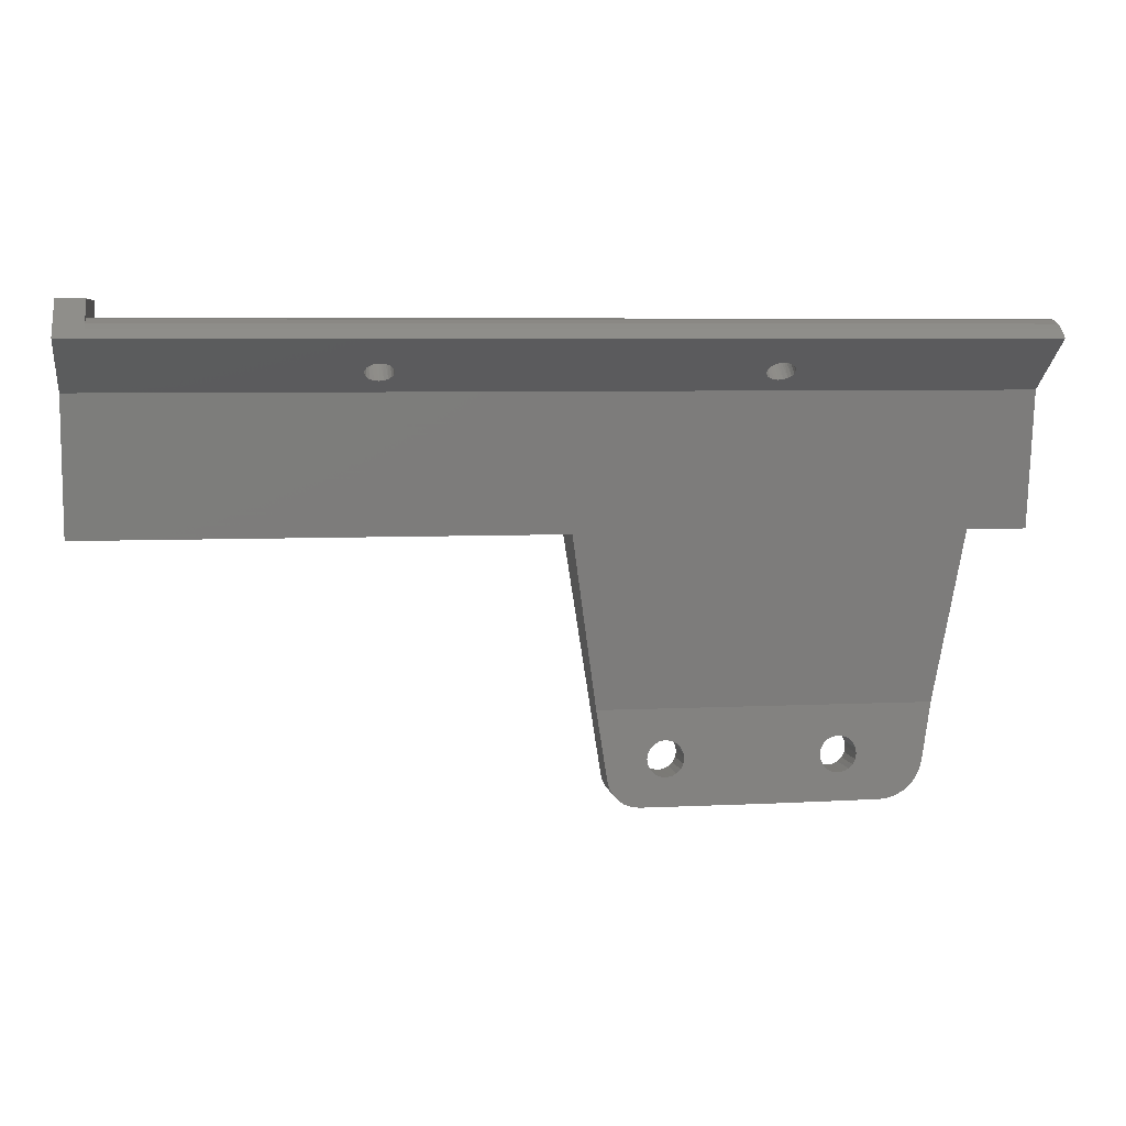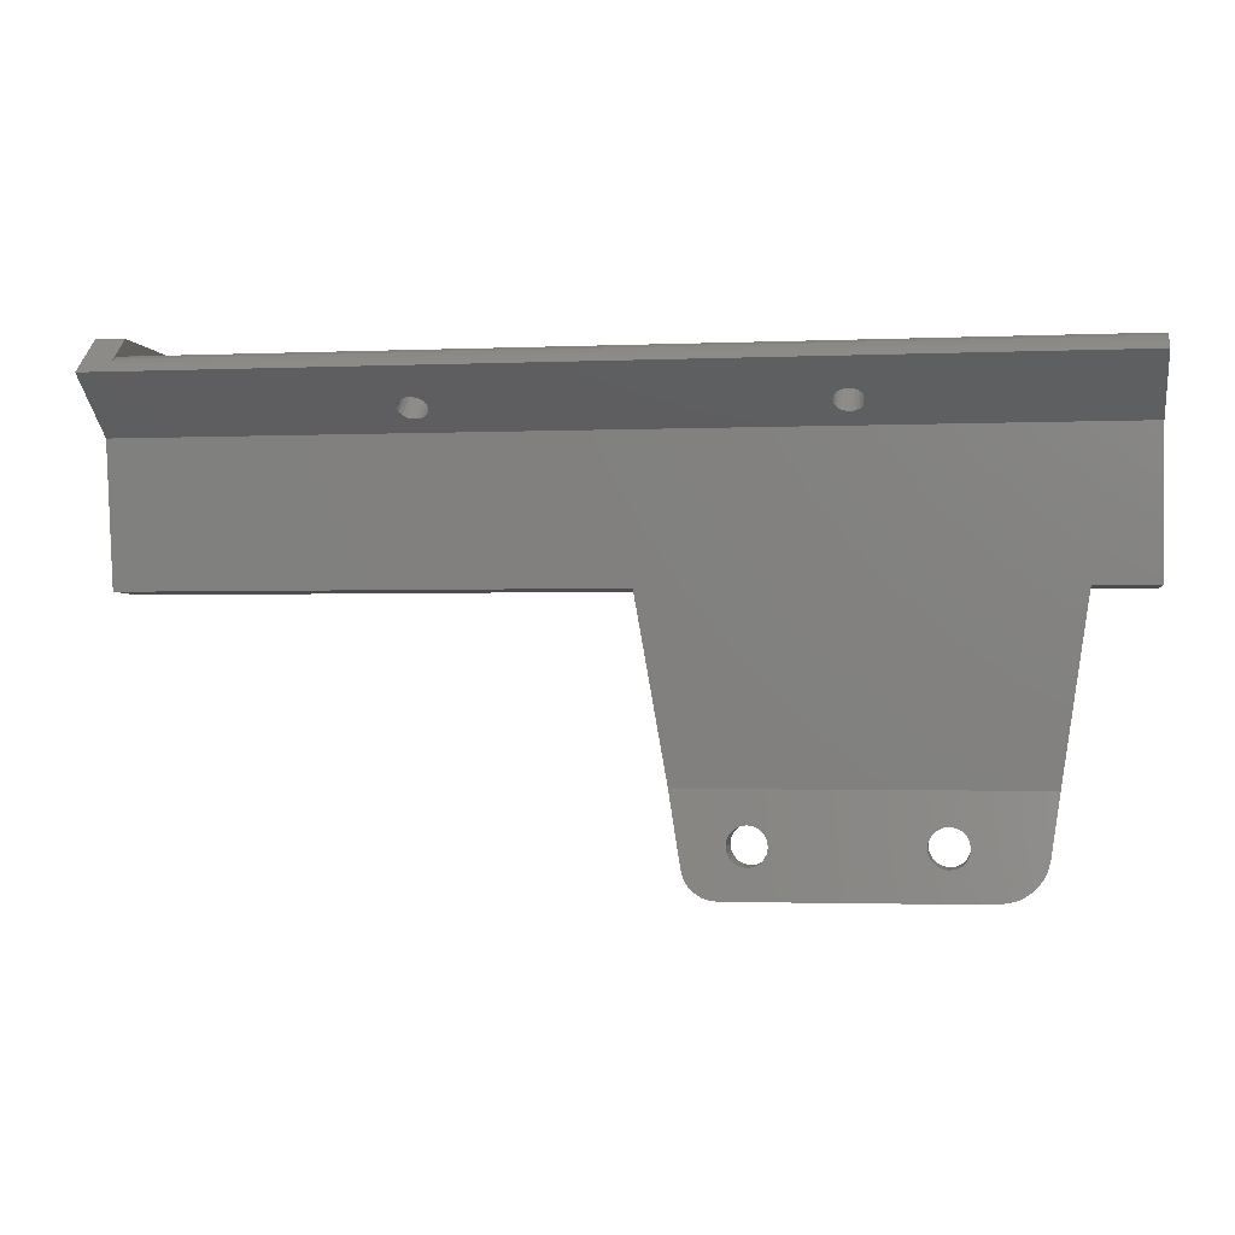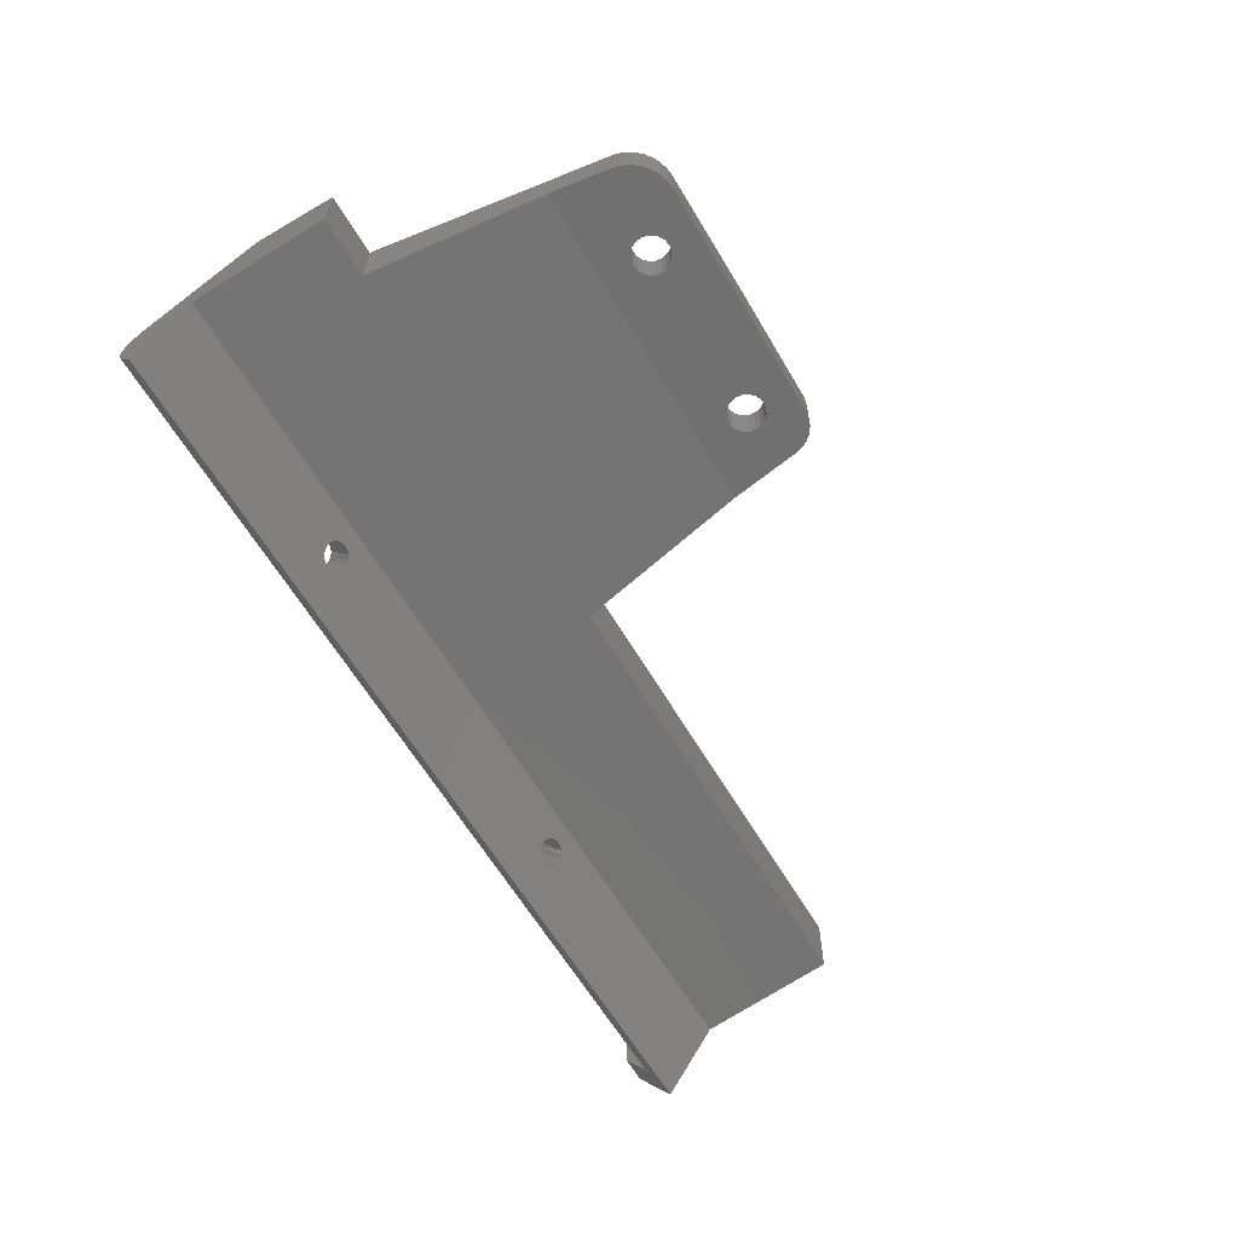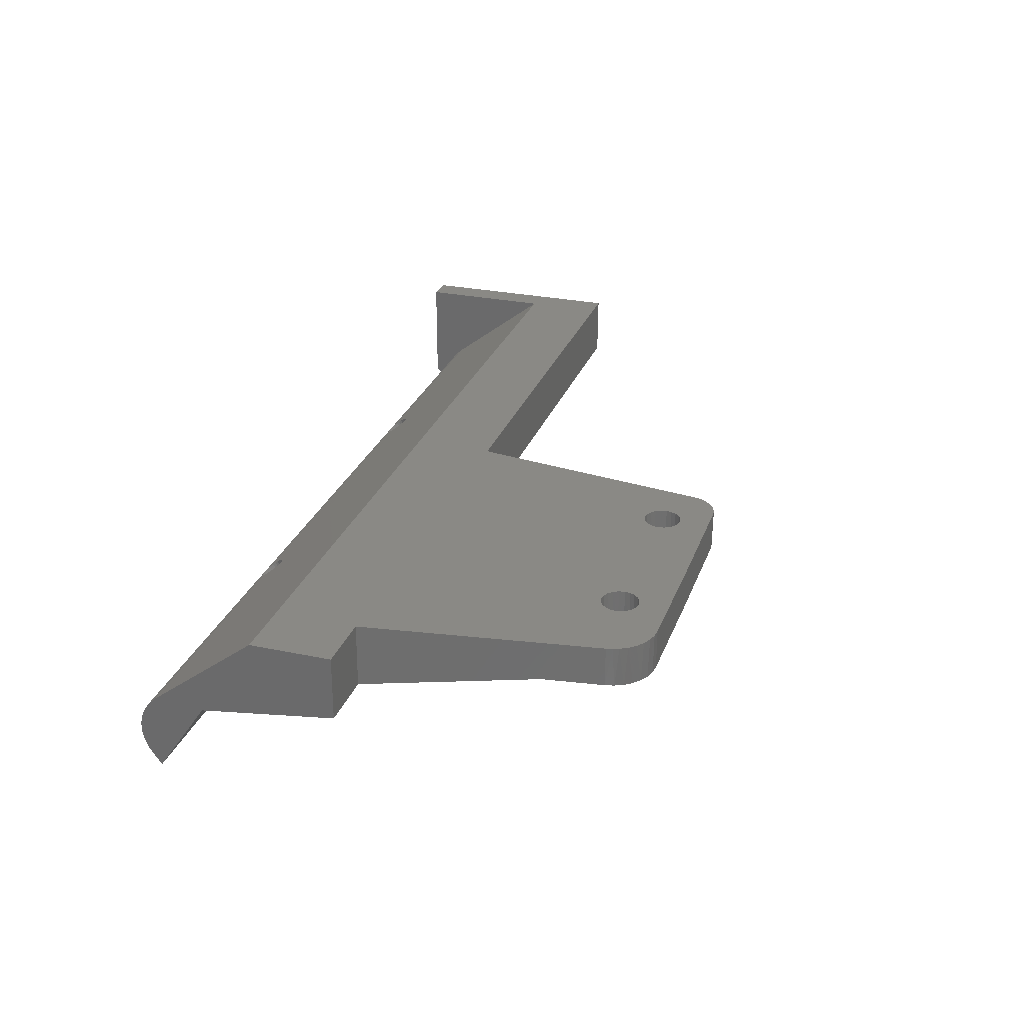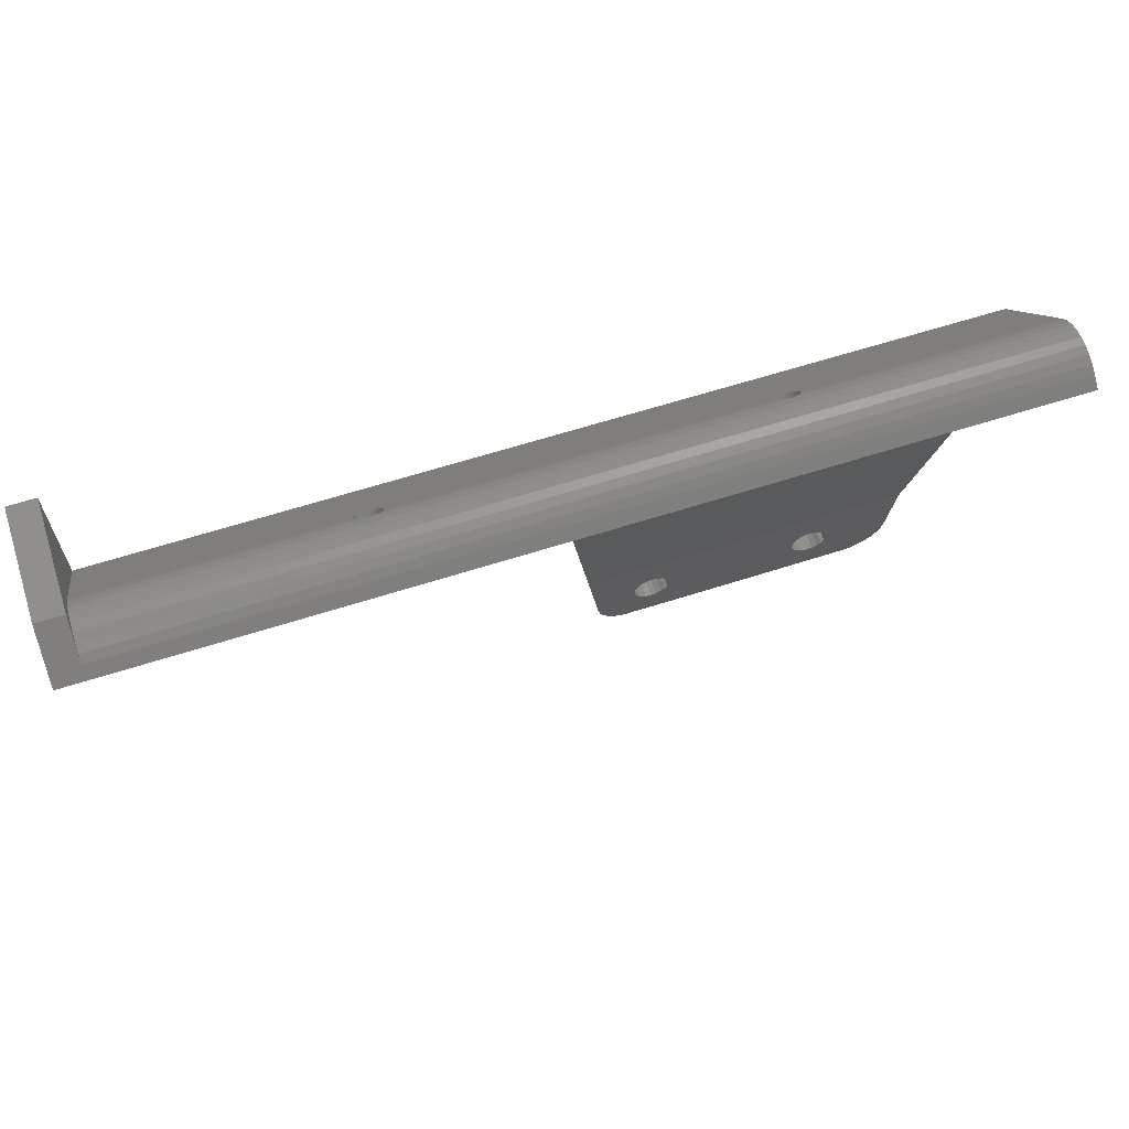
<metadata>
{"format":"stl","ext":"stl","renderer":"f3d","projection":"perspective","resolution":1024,"background":"white","views":[{"elev":5.9,"azim":171.5,"up":"+Y"},{"elev":-1.8,"azim":-171.0,"up":"+Y"},{"elev":-62.4,"azim":-59.5,"up":"+Z"},{"elev":28.1,"azim":-72.3,"up":"+Z"},{"elev":64.2,"azim":162.2,"up":"+Y"}]}
</metadata>
<code>
# stl→obj: 233 verts, 478 faces
v 0 -60.84 100.3
v 26.54 -61.09 100.5
v 26.65 -60.84 100.3
v 26.5 -61.35 100.7
v 67.15 -60.84 100.3
v 29.35 -60.84 100.3
v 29.46 -61.09 100.5
v 29.5 -61.35 100.7
v 67.04 -61.09 100.5
v 67 -61.35 100.7
v 29.41 -61.76 101
v 29.15 -62.12 101.3
v 28.75 -62.38 101.5
v 96.5 -60.84 100.3
v 69.85 -60.84 100.3
v 69.96 -61.09 100.5
v 70 -61.35 100.7
v 96.5 -72.15 109.1
v 28.26 -62.52 101.6
v 68.24 -62.52 101.6
v 67.75 -62.38 101.5
v 67.35 -62.12 101.3
v 67.09 -61.76 101
v 69.91 -61.76 101
v 69.65 -62.12 101.3
v 69.25 -62.38 101.5
v 68.76 -62.52 101.6
v 27.74 -62.52 101.6
v 0 -72.15 109.1
v 27.25 -62.38 101.5
v 26.85 -62.12 101.3
v 26.59 -61.76 101
v 29.08 -60.54 100.1
v 28.95 -63.51 96.02
v 29.26 -63.72 96.33
v 28.69 -60.33 99.87
v 28.53 -63.37 95.81
v 28.24 -60.22 99.76
v 28.06 -63.31 95.73
v 27.76 -60.22 99.76
v 27.58 -63.35 95.78
v 27.3 -60.33 99.87
v 27.14 -63.47 95.96
v 26.92 -60.54 100.1
v 26.8 -63.67 96.26
v 26.58 -63.92 96.63
v 29.44 -63.95 96.67
v 29.5 -64.19 97.04
v 26.5 -64.19 97.04
v 26.74 -64.67 97.75
v 27.05 -64.88 98.05
v 27.47 -65.02 98.26
v 27.94 -65.08 98.35
v 28.42 -65.04 98.3
v 28.86 -64.92 98.11
v 26.56 -64.44 97.41
v 29.2 -64.72 97.82
v 29.42 -64.47 97.45
v 67 -64.19 97.04
v 99.5 -66.2 100
v 0 -66.2 100
v 68.44 -65.08 98.35
v 68.92 -65.04 98.3
v 69.36 -64.92 98.11
v 69.7 -64.72 97.82
v 69.92 -64.47 97.45
v 70 -64.19 97.04
v 99.5 -60.86 92.1
v 0 -60.86 92.1
v 67.06 -64.44 97.41
v 67.24 -64.67 97.75
v 67.55 -64.88 98.05
v 67.97 -65.02 98.26
v 68.56 -63.31 95.73
v 68.08 -63.35 95.78
v 67.64 -63.47 95.96
v 67.3 -63.67 96.26
v 67.08 -63.92 96.63
v 69.94 -63.95 96.67
v 69.76 -63.72 96.33
v 69.45 -63.51 96.02
v 69.03 -63.37 95.81
v 69.58 -60.54 100.1
v 69.19 -60.33 99.87
v 68.74 -60.22 99.76
v 68.26 -60.22 99.76
v 67.8 -60.33 99.87
v 67.42 -60.54 100.1
v 27.36 -110.3 109.1
v 40.99 -110.3 109.1
v 41.64 -110.2 109.1
v 38.22 -107.1 109.1
v 37.59 -107 109.1
v 20.07 -107 109.1
v 19.44 -107.1 109.1
v 14.87 -110.2 109.1
v 10.11 -106 109.1
v 10.26 -106.7 109.1
v 18.23 -106.7 109.1
v 17.78 -106.3 109.1
v 17.48 -105.7 109.1
v 6.452 -80.92 109.1
v 10.49 -107.3 109.1
v 10.95 -108.1 109.1
v 11.55 -108.8 109.1
v 12.26 -109.4 109.1
v 13.08 -109.8 109.1
v 13.96 -110.1 109.1
v 18.81 -107 109.1
v 0 -80.92 109.1
v 38.1 -103.1 109.1
v 38.74 -103.2 109.1
v 48.55 -80.92 109.1
v 99.5 -80.92 109.1
v 17.38 -105.1 109.1
v 17.47 -104.5 109.1
v 17.71 -104 109.1
v 18.14 -103.5 109.1
v 18.7 -103.2 109.1
v 19.32 -103.1 109.1
v 19.96 -103.2 109.1
v 42.27 -110 109.1
v 42.85 -109.7 109.1
v 43.37 -109.3 109.1
v 43.8 -108.8 109.1
v 44.13 -108.3 109.1
v 44.3 -107.8 109.1
v 44.41 -107.3 109.1
v 39.31 -103.5 109.1
v 39.77 -103.9 109.1
v 40.06 -104.5 109.1
v 40.16 -105.1 109.1
v 40.08 -105.7 109.1
v 39.84 -106.2 109.1
v 39.41 -106.7 109.1
v 38.85 -107 109.1
v 20.63 -106.7 109.1
v 37.01 -106.7 109.1
v 21.06 -106.2 109.1
v 36.56 -106.3 109.1
v 21.3 -105.7 109.1
v 36.26 -105.7 109.1
v 21.38 -105.1 109.1
v 36.16 -105.1 109.1
v 21.28 -104.5 109.1
v 36.25 -104.5 109.1
v 20.99 -103.9 109.1
v 36.49 -104 109.1
v 20.53 -103.5 109.1
v 36.92 -103.5 109.1
v 37.48 -103.2 109.1
v 99.5 -57.06 109.1
v 96.5 -57.06 109.1
v 0 -60.12 99.64
v 0 -59.55 98.85
v 0 -59.15 97.95
v 0 -58.93 97
v 0 -58.9 96.02
v 0 -59.07 95.05
v 0 -59.41 94.13
v 0 -59.93 93.3
v 0 -80.88 102.1
v 96.5 -59.93 93.3
v 99.5 -57.06 97.02
v 96.5 -57.06 97.02
v 96.5 -59.41 94.13
v 96.5 -59.07 95.05
v 96.5 -58.9 96.02
v 96.5 -58.93 97
v 96.5 -59.15 97.95
v 96.5 -59.55 98.85
v 96.5 -60.12 99.64
v 99.5 -80.88 102.1
v 48.55 -80.88 102.1
v 6.452 -80.88 102.1
v 45.6 -99.68 104.8
v 9.19 -99.68 104.8
v 10.11 -106 104.7
v 44.41 -107.3 104.7
v 18.77 -107 104.7
v 10.35 -107 104.7
v 18.21 -106.7 104.7
v 38.16 -107.1 104.7
v 44.19 -108.1 104.7
v 43.79 -108.8 104.7
v 43.24 -109.4 104.7
v 42.56 -109.9 104.7
v 41.8 -110.1 104.7
v 40.99 -110.2 104.7
v 27.36 -110.2 104.7
v 19.38 -107.1 104.7
v 20 -107 104.7
v 37.55 -107 104.7
v 10.78 -107.8 104.7
v 14.87 -110.1 104.7
v 13.89 -110 104.7
v 12.96 -109.7 104.7
v 12.11 -109.3 104.7
v 11.37 -108.6 104.7
v 38.16 -103.1 104.7
v 19.38 -103.1 104.7
v 18.77 -103.2 104.7
v 18.21 -103.5 104.7
v 17.77 -103.9 104.7
v 17.48 -104.5 104.7
v 17.38 -105.1 104.7
v 17.48 -105.7 104.7
v 17.77 -106.2 104.7
v 38.78 -107 104.7
v 39.34 -106.7 104.7
v 39.78 -106.2 104.7
v 40.07 -105.7 104.7
v 40.16 -105.1 104.7
v 40.07 -104.5 104.7
v 39.78 -103.9 104.7
v 39.34 -103.5 104.7
v 38.78 -103.2 104.7
v 36.26 -104.5 104.7
v 21 -103.9 104.7
v 36.55 -103.9 104.7
v 20.56 -103.5 104.7
v 36.99 -103.5 104.7
v 20 -103.2 104.7
v 37.55 -103.2 104.7
v 21.29 -104.5 104.7
v 36.16 -105.1 104.7
v 21.38 -105.1 104.7
v 36.26 -105.7 104.7
v 21.29 -105.7 104.7
v 36.55 -106.2 104.7
v 21 -106.2 104.7
v 36.99 -106.7 104.7
v 20.56 -106.7 104.7
f 1 2 3
f 1 4 2
f 5 6 7
f 5 7 8
f 5 8 9
f 10 9 8
f 10 8 11
f 10 11 12
f 10 12 13
f 14 15 16
f 14 16 17
f 14 17 18
f 19 20 21
f 19 21 22
f 19 22 23
f 19 23 10
f 19 10 13
f 18 17 24
f 18 24 25
f 18 25 26
f 18 26 27
f 18 27 20
f 18 20 19
f 18 19 28
f 18 28 29
f 29 28 30
f 29 30 31
f 29 31 32
f 29 32 4
f 29 4 1
f 33 34 35
f 34 33 36
f 36 37 34
f 37 36 38
f 38 39 37
f 39 38 40
f 40 41 39
f 41 40 42
f 42 43 41
f 43 42 44
f 44 45 43
f 3 2 46
f 3 46 45
f 3 45 44
f 33 35 6
f 6 35 47
f 6 47 7
f 7 47 48
f 7 48 8
f 49 46 4
f 4 46 2
f 31 50 32
f 51 50 31
f 30 51 31
f 52 51 30
f 28 52 30
f 28 53 52
f 53 28 19
f 19 54 53
f 54 19 13
f 13 55 54
f 55 13 12
f 50 56 32
f 32 56 49
f 32 49 4
f 55 12 57
f 57 12 11
f 57 11 58
f 58 11 8
f 58 8 48
f 48 59 58
f 48 47 59
f 59 47 35
f 59 35 34
f 59 34 37
f 59 37 39
f 59 53 54
f 59 54 55
f 59 55 57
f 59 57 58
f 60 61 62
f 60 62 63
f 60 63 64
f 60 64 65
f 60 65 66
f 60 66 67
f 60 67 68
f 61 69 49
f 61 49 56
f 61 56 50
f 61 50 51
f 61 51 52
f 61 52 53
f 61 53 59
f 61 59 70
f 61 70 71
f 61 71 72
f 61 72 73
f 61 73 62
f 69 74 75
f 69 75 76
f 69 76 77
f 69 77 78
f 69 78 59
f 69 59 39
f 69 39 41
f 69 41 43
f 69 43 45
f 69 45 46
f 69 46 49
f 68 67 79
f 68 79 80
f 68 80 81
f 68 81 82
f 68 82 74
f 68 74 69
f 83 81 80
f 81 83 84
f 84 82 81
f 82 84 85
f 85 74 82
f 74 85 86
f 86 75 74
f 75 86 87
f 87 76 75
f 76 87 88
f 88 77 76
f 5 9 78
f 5 78 77
f 5 77 88
f 83 80 15
f 15 80 79
f 15 79 16
f 16 79 67
f 16 67 17
f 59 78 10
f 10 78 9
f 22 71 23
f 72 71 22
f 21 72 22
f 73 72 21
f 20 73 21
f 20 62 73
f 62 20 27
f 27 63 62
f 63 27 26
f 26 64 63
f 64 26 25
f 71 70 23
f 23 70 59
f 23 59 10
f 64 25 65
f 65 25 24
f 65 24 66
f 66 24 17
f 66 17 67
f 89 90 91
f 89 91 92
f 89 92 93
f 89 93 94
f 89 94 95
f 89 95 96
f 97 98 99
f 97 99 100
f 97 100 101
f 97 101 102
f 98 103 104
f 98 104 105
f 98 105 106
f 98 106 107
f 98 107 108
f 98 108 96
f 98 96 95
f 98 95 109
f 98 109 99
f 29 110 102
f 29 102 111
f 29 111 112
f 29 112 113
f 29 113 114
f 29 114 18
f 102 101 115
f 102 115 116
f 102 116 117
f 102 117 118
f 102 118 119
f 102 119 120
f 102 120 121
f 102 121 111
f 92 91 122
f 92 122 123
f 92 123 124
f 92 124 125
f 92 125 126
f 92 126 127
f 92 127 128
f 113 112 129
f 113 129 130
f 113 130 131
f 113 131 132
f 113 132 133
f 128 113 133
f 128 133 134
f 128 134 135
f 128 135 136
f 128 136 92
f 94 93 137
f 137 93 138
f 137 138 139
f 139 138 140
f 139 140 141
f 141 140 142
f 141 142 143
f 143 142 144
f 143 144 145
f 145 144 146
f 145 146 147
f 147 146 148
f 147 148 149
f 149 148 150
f 149 150 121
f 121 150 151
f 121 151 111
f 152 153 114
f 114 153 18
f 69 61 1
f 69 1 154
f 69 154 155
f 69 155 156
f 69 156 157
f 69 157 158
f 69 158 159
f 69 159 160
f 69 160 161
f 61 162 1
f 1 162 110
f 1 110 29
f 69 161 68
f 68 161 163
f 68 163 164
f 164 163 165
f 14 18 153
f 165 163 166
f 165 166 167
f 165 167 168
f 165 168 169
f 165 169 170
f 165 170 171
f 165 171 172
f 165 172 14
f 165 14 153
f 164 165 152
f 152 165 153
f 60 68 164
f 60 164 152
f 60 152 114
f 60 114 173
f 154 1 3
f 154 3 44
f 154 44 42
f 154 42 40
f 154 40 38
f 154 38 86
f 154 86 85
f 154 85 172
f 172 85 84
f 172 84 83
f 172 83 15
f 172 15 14
f 6 5 33
f 33 5 88
f 33 88 36
f 36 88 87
f 36 87 38
f 38 87 86
f 154 172 155
f 155 172 171
f 155 171 156
f 156 171 170
f 156 170 157
f 157 170 169
f 157 169 158
f 158 169 168
f 158 168 159
f 159 168 167
f 159 167 160
f 160 167 166
f 160 166 161
f 161 166 163
f 60 173 174
f 60 174 175
f 60 175 162
f 60 162 61
f 176 177 174
f 174 177 175
f 178 97 177
f 177 97 102
f 177 102 175
f 102 110 175
f 175 110 162
f 174 113 176
f 176 113 128
f 176 128 179
f 114 113 173
f 173 113 174
f 180 181 182
f 183 179 184
f 183 184 185
f 183 185 186
f 183 186 187
f 183 187 188
f 183 188 189
f 183 189 190
f 183 190 191
f 183 191 192
f 183 192 193
f 194 181 180
f 194 180 191
f 194 191 190
f 194 190 195
f 194 195 196
f 194 196 197
f 194 197 198
f 194 198 199
f 177 176 200
f 177 200 201
f 177 201 202
f 177 202 178
f 178 202 203
f 178 203 204
f 178 204 205
f 178 205 206
f 178 206 207
f 178 207 208
f 178 208 182
f 178 182 181
f 179 183 209
f 179 209 210
f 179 210 211
f 179 211 212
f 179 212 213
f 179 213 214
f 179 214 215
f 179 215 216
f 176 179 216
f 176 216 217
f 176 217 200
f 218 219 220
f 220 219 221
f 220 221 222
f 222 221 223
f 222 223 224
f 224 223 201
f 224 201 200
f 219 218 225
f 225 218 226
f 225 226 227
f 227 226 228
f 227 228 229
f 229 228 230
f 229 230 231
f 231 230 232
f 231 232 233
f 233 232 193
f 233 193 192
f 197 106 198
f 198 106 105
f 198 105 199
f 199 105 104
f 199 104 194
f 194 104 103
f 194 103 181
f 195 96 196
f 196 96 108
f 196 108 197
f 197 108 107
f 197 107 106
f 97 178 98
f 98 178 181
f 98 181 103
f 195 190 96
f 96 190 89
f 190 189 89
f 89 189 90
f 186 123 187
f 123 122 187
f 188 187 122
f 179 128 184
f 184 128 127
f 184 127 126
f 184 126 185
f 185 126 125
f 185 125 186
f 186 125 124
f 186 124 123
f 90 189 91
f 91 189 188
f 91 188 122
f 233 137 231
f 94 137 233
f 192 94 233
f 95 94 192
f 137 139 231
f 231 139 141
f 231 141 229
f 229 141 143
f 229 143 227
f 192 191 95
f 95 191 180
f 95 180 109
f 109 180 182
f 109 182 99
f 99 182 208
f 99 208 100
f 100 208 207
f 100 207 101
f 101 207 206
f 101 206 115
f 203 118 204
f 119 118 203
f 202 119 203
f 120 119 202
f 118 117 204
f 204 117 116
f 204 116 205
f 205 116 115
f 205 115 206
f 202 201 120
f 120 201 223
f 120 223 121
f 121 223 221
f 121 221 149
f 149 221 219
f 149 219 147
f 147 219 225
f 147 225 145
f 145 225 227
f 145 227 143
f 222 150 220
f 151 150 222
f 224 151 222
f 111 151 224
f 150 148 220
f 220 148 146
f 220 146 218
f 218 146 144
f 218 144 226
f 224 200 111
f 111 200 217
f 111 217 112
f 112 217 216
f 112 216 129
f 129 216 215
f 129 215 130
f 130 215 214
f 130 214 131
f 131 214 213
f 131 213 132
f 210 135 211
f 136 135 210
f 209 136 210
f 92 136 209
f 135 134 211
f 211 134 133
f 211 133 212
f 212 133 132
f 212 132 213
f 209 183 92
f 92 183 193
f 92 193 93
f 93 193 232
f 93 232 138
f 138 232 230
f 138 230 140
f 140 230 228
f 140 228 142
f 142 228 226
f 142 226 144

</code>
